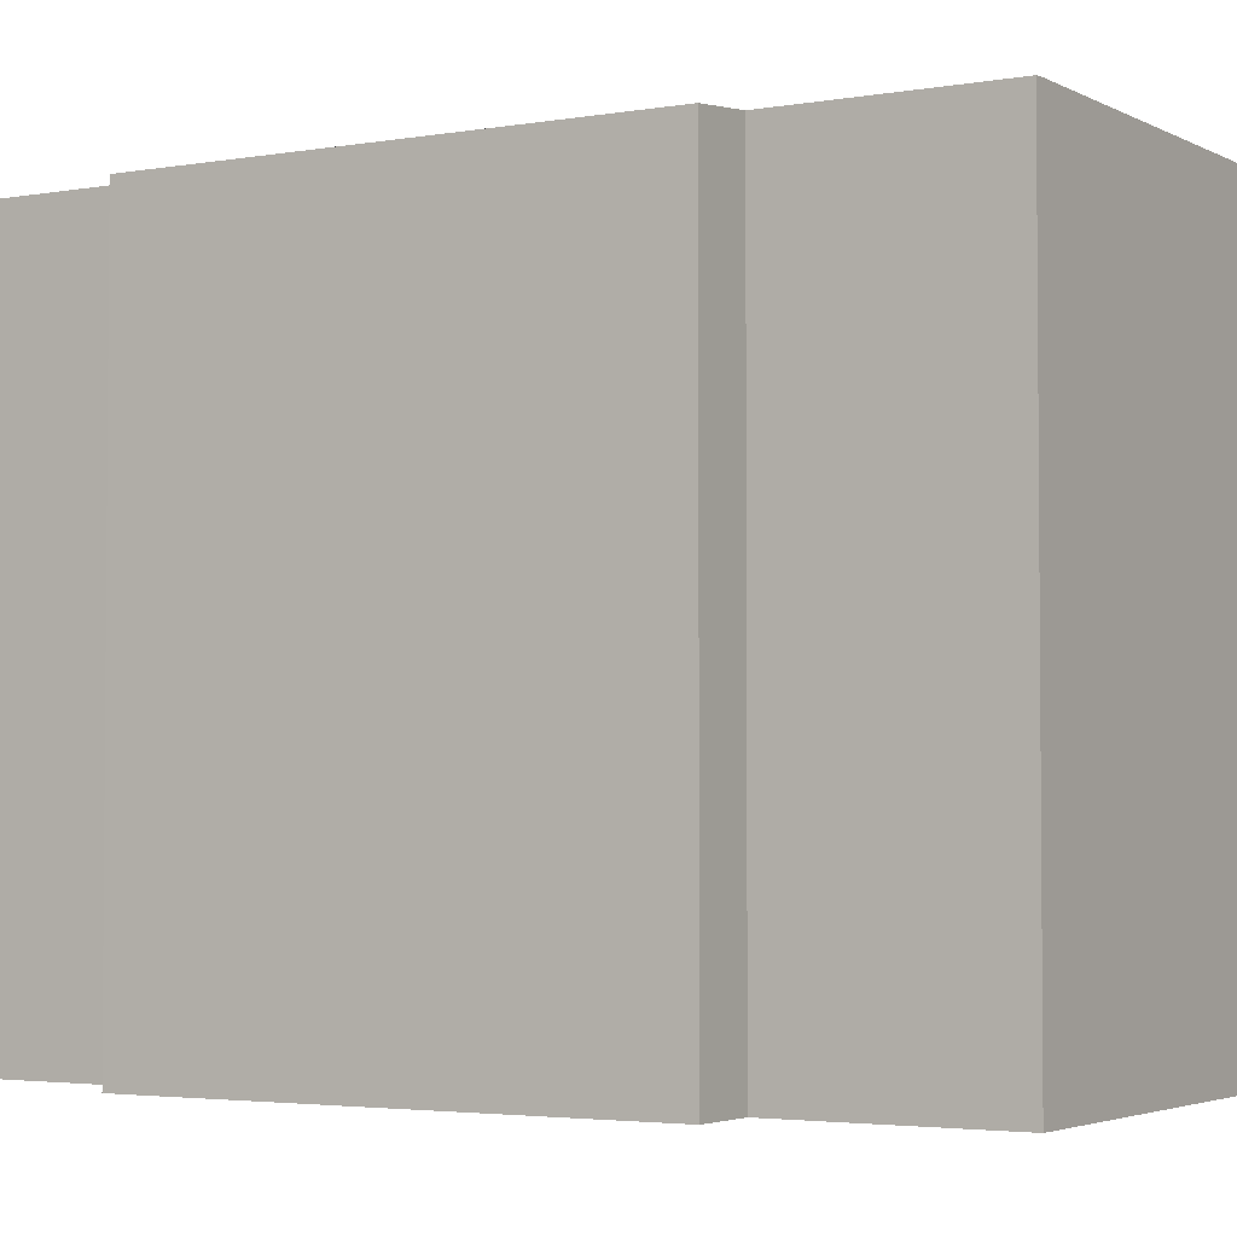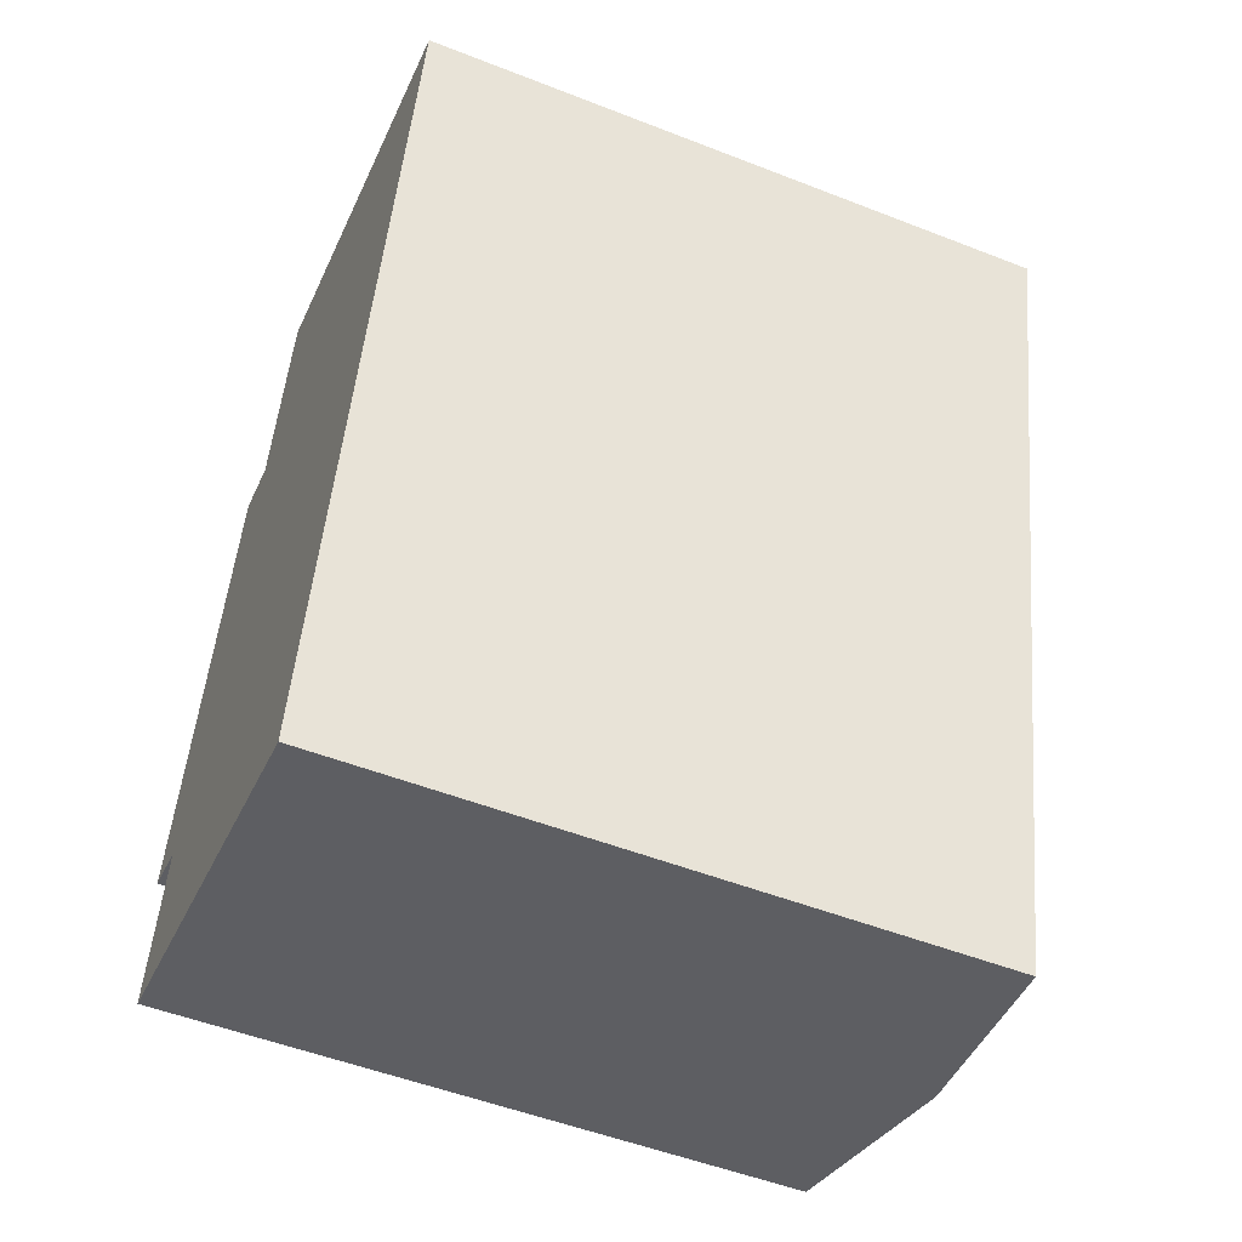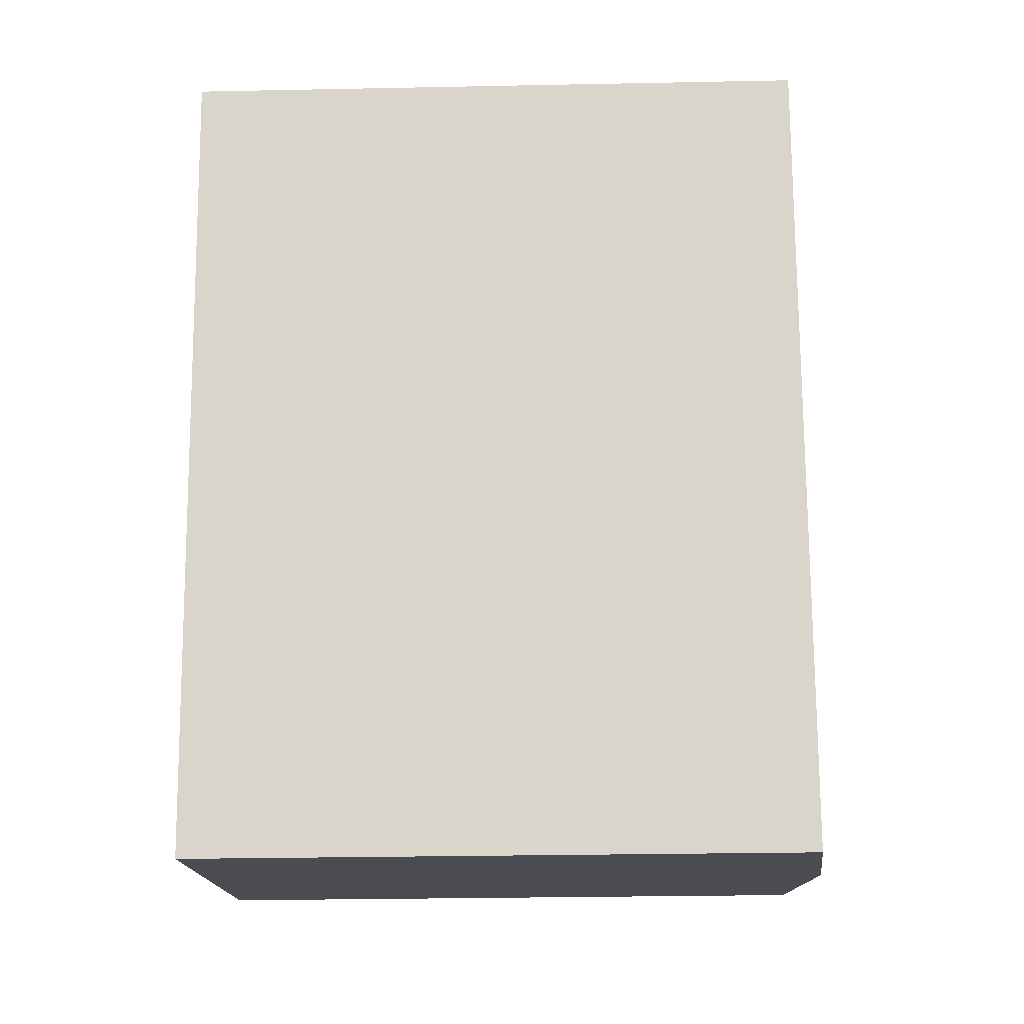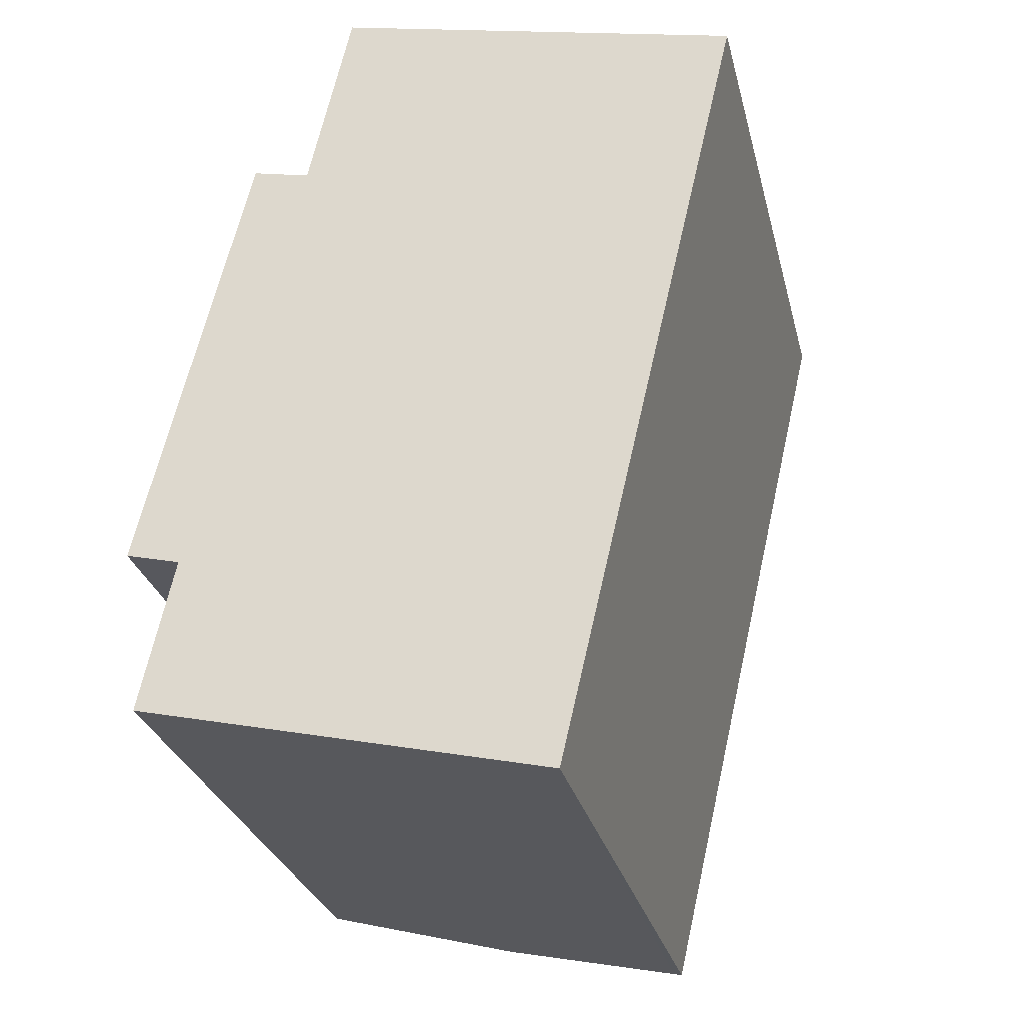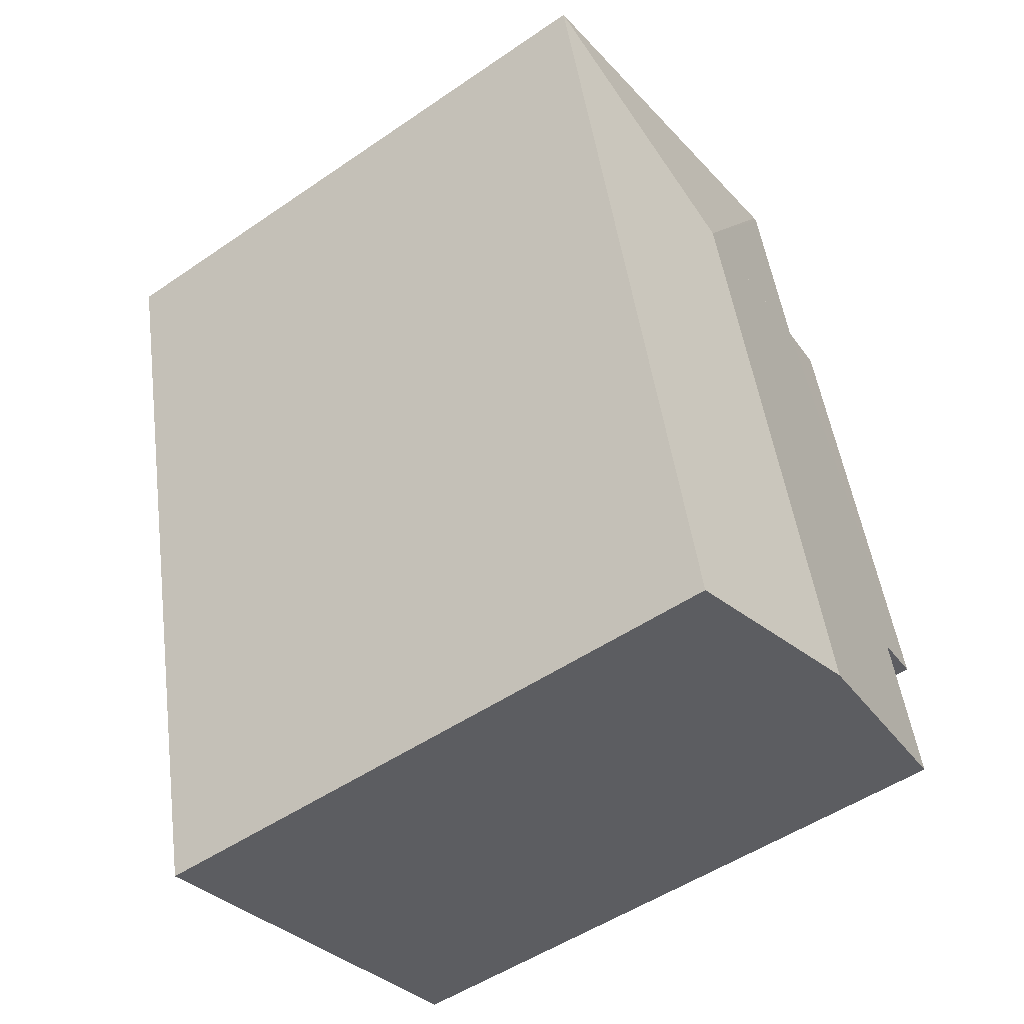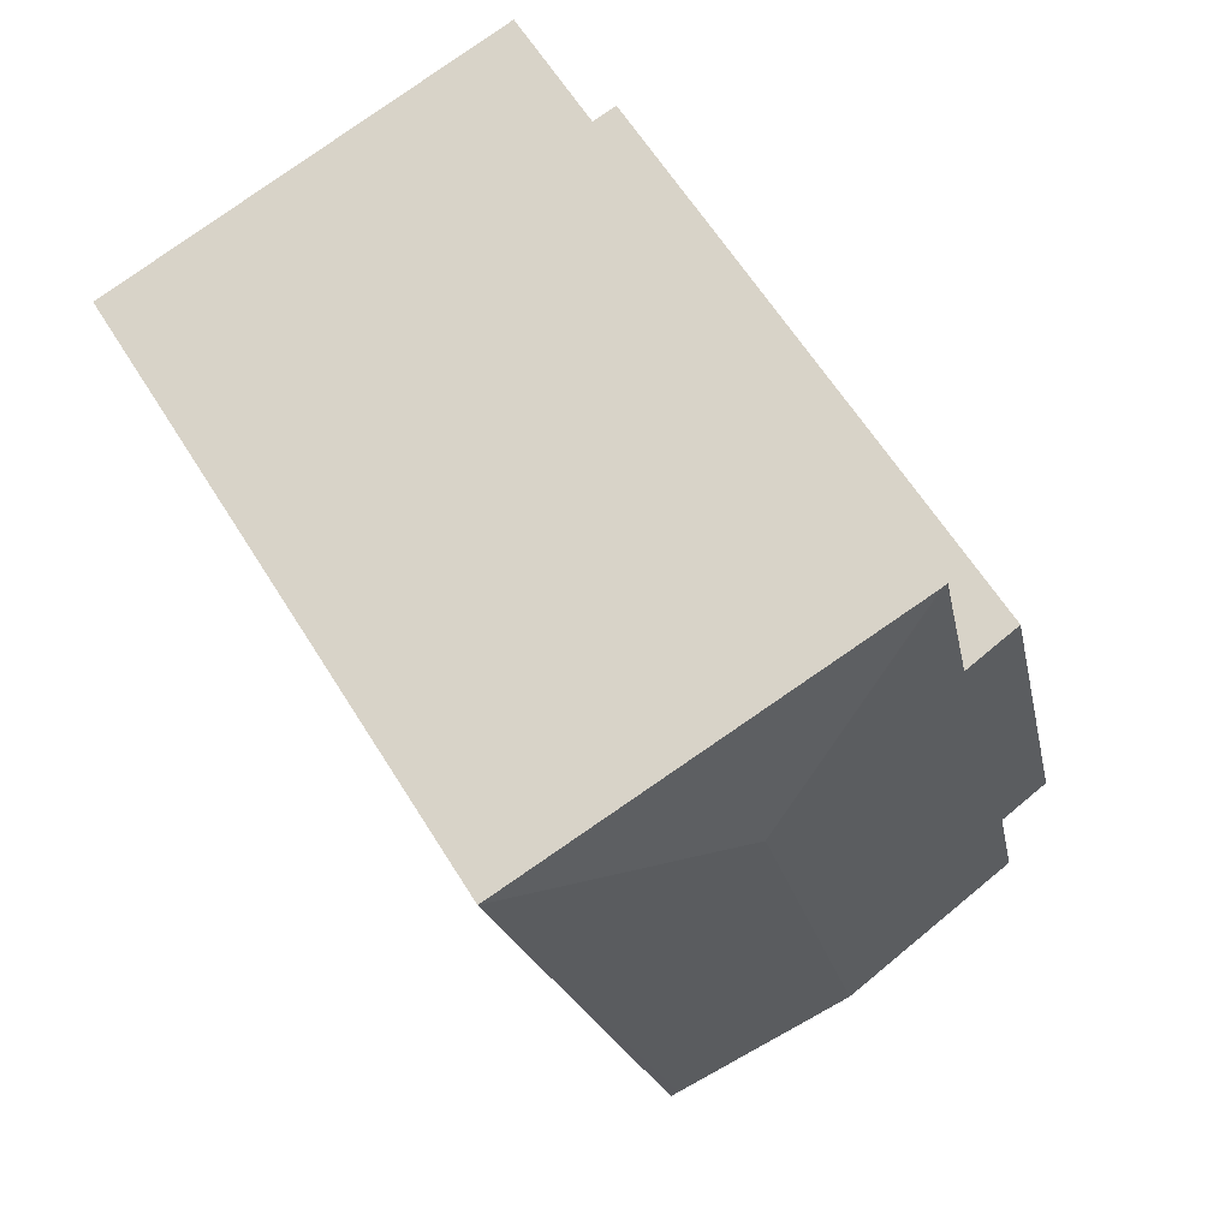
<metadata>
{"format":"obj","ext":"obj","renderer":"f3d","projection":"perspective","resolution":1024,"background":"white","views":[{"elev":-3.2,"azim":-45.7,"up":"+Y"},{"elev":-51.9,"azim":67.1,"up":"+Z"},{"elev":-28.9,"azim":91.7,"up":"+Z"},{"elev":-28.9,"azim":13.7,"up":"+Z"},{"elev":-50.5,"azim":126.9,"up":"+Z"},{"elev":62.7,"azim":148.1,"up":"+Z"}]}
</metadata>
<code>
v  8.309 14.65 8.544
v  4.701 14.18 14.23
v  4.799 14.19 14.21
v  4.41 14.18 12.99
v  3.714 14.19 9.828
v  4.896 14.19 14.19
v  13.96 14.19 12.05
v  9.547 14.21 -5.946
v  9.745 14.19 -5.993
v  5.165 14.65 -4.898
v  3.671 14.18 9.838
v  0 14.05 8.605e-16
v  2.4 14.06 10.13
v  1.231 14.18 -0.311
v  0.479 14.18 -3.777
v  4.684 14.18 14.24
v  4.684 -8.719e-16 14.24
v  13.96 -7.376e-16 12.05
v  4.701 -8.716e-16 14.23
v  4.896 -8.688e-16 14.19
v  4.799 -8.702e-16 14.21
v  3.714 -6.018e-16 9.828
v  2.4 -6.206e-16 10.13
v  3.671 -6.024e-16 9.838
v  9.745 3.67e-16 -5.993
v  0.479 2.313e-16 -3.777
v  9.547 3.641e-16 -5.946
v  5.165 2.999e-16 -4.898
v  1.231 1.904e-17 -0.311
v  0 0 0
v  4.41 -7.956e-16 12.99
g defaultobject
f 1 2 3
f 2 1 4
f 4 1 5
f 6 1 3
f 1 6 7
f 8 7 9
f 7 8 1
f 1 8 10
f 11 12 13
f 12 11 14
f 14 11 1
f 14 1 15
f 15 1 10
f 2 6 3
f 6 2 7
f 7 2 16
f 7 16 17
f 7 17 18
f 18 17 19
f 18 19 20
f 20 19 21
f 11 22 5
f 22 11 13
f 22 13 23
f 22 23 24
f 18 9 7
f 9 18 25
f 25 8 9
f 8 25 10
f 10 25 15
f 15 25 26
f 26 25 27
f 26 27 28
f 29 12 14
f 12 29 30
f 26 14 15
f 14 26 29
f 12 23 13
f 23 12 30
f 22 4 5
f 4 22 16
f 16 22 17
f 17 22 31
f 28 29 26
f 29 28 27
f 29 23 30
f 23 29 27
f 23 27 25
f 23 25 24
f 24 25 22
f 22 25 18
f 22 18 31
f 31 18 17
f 17 18 19
f 19 18 20
f 19 20 21

</code>
